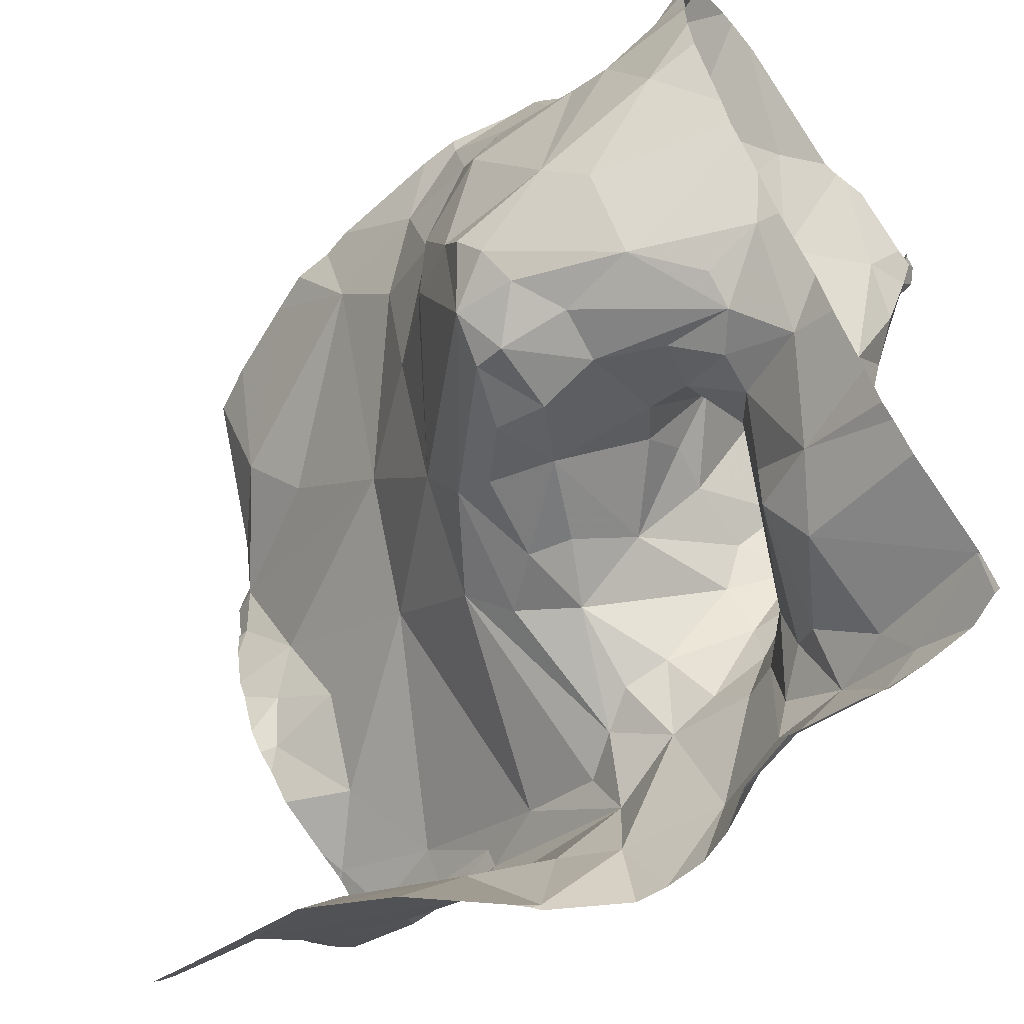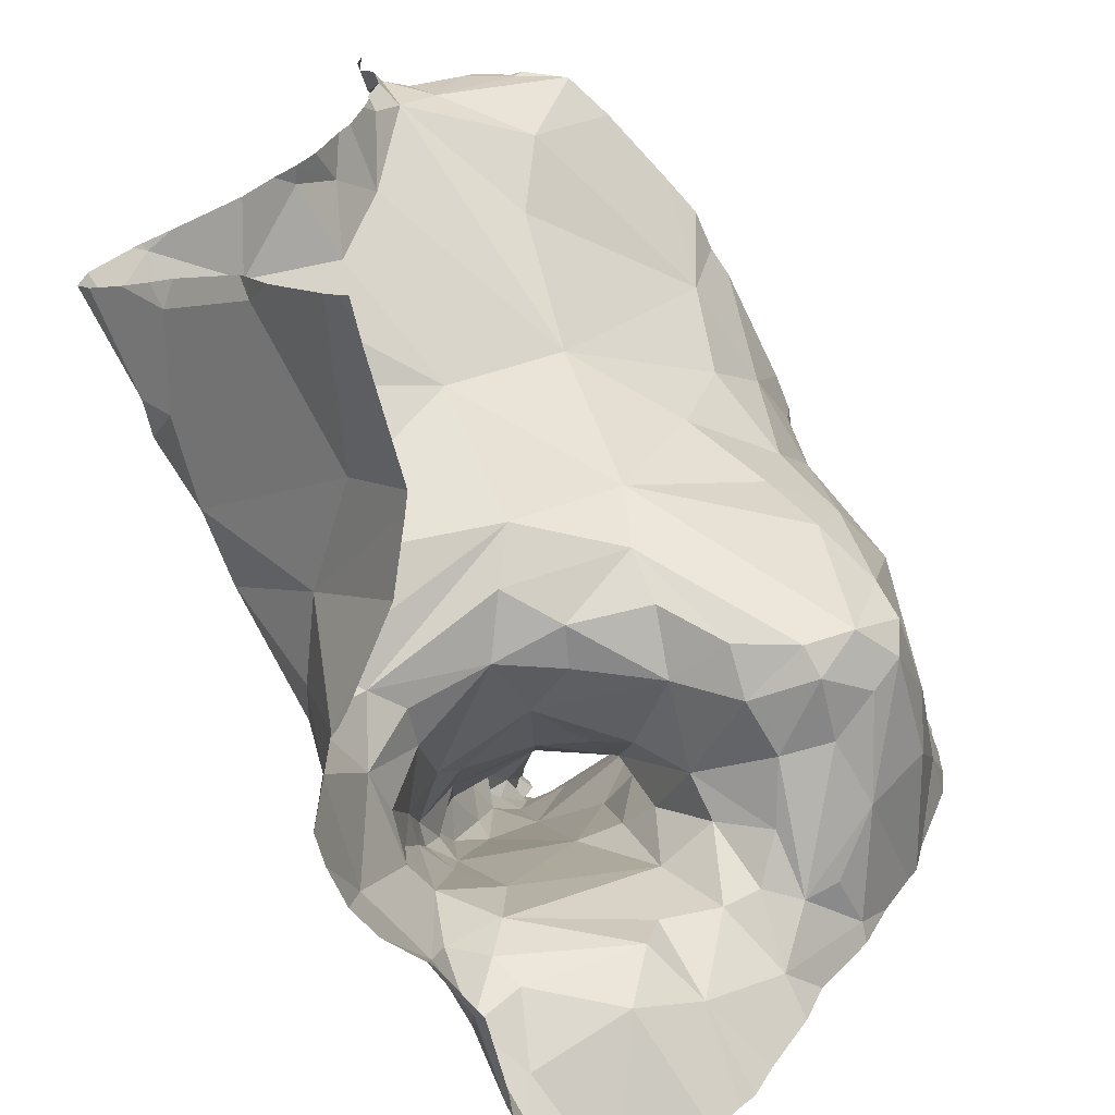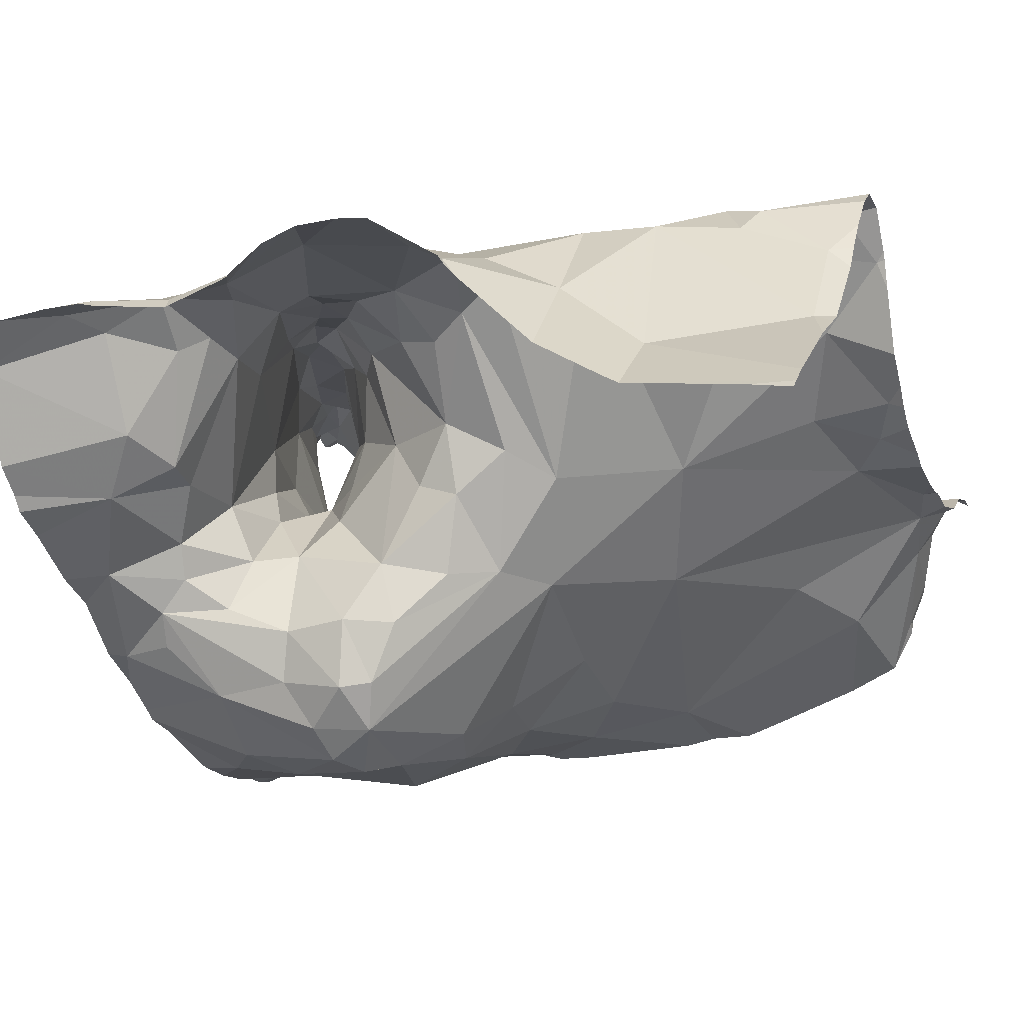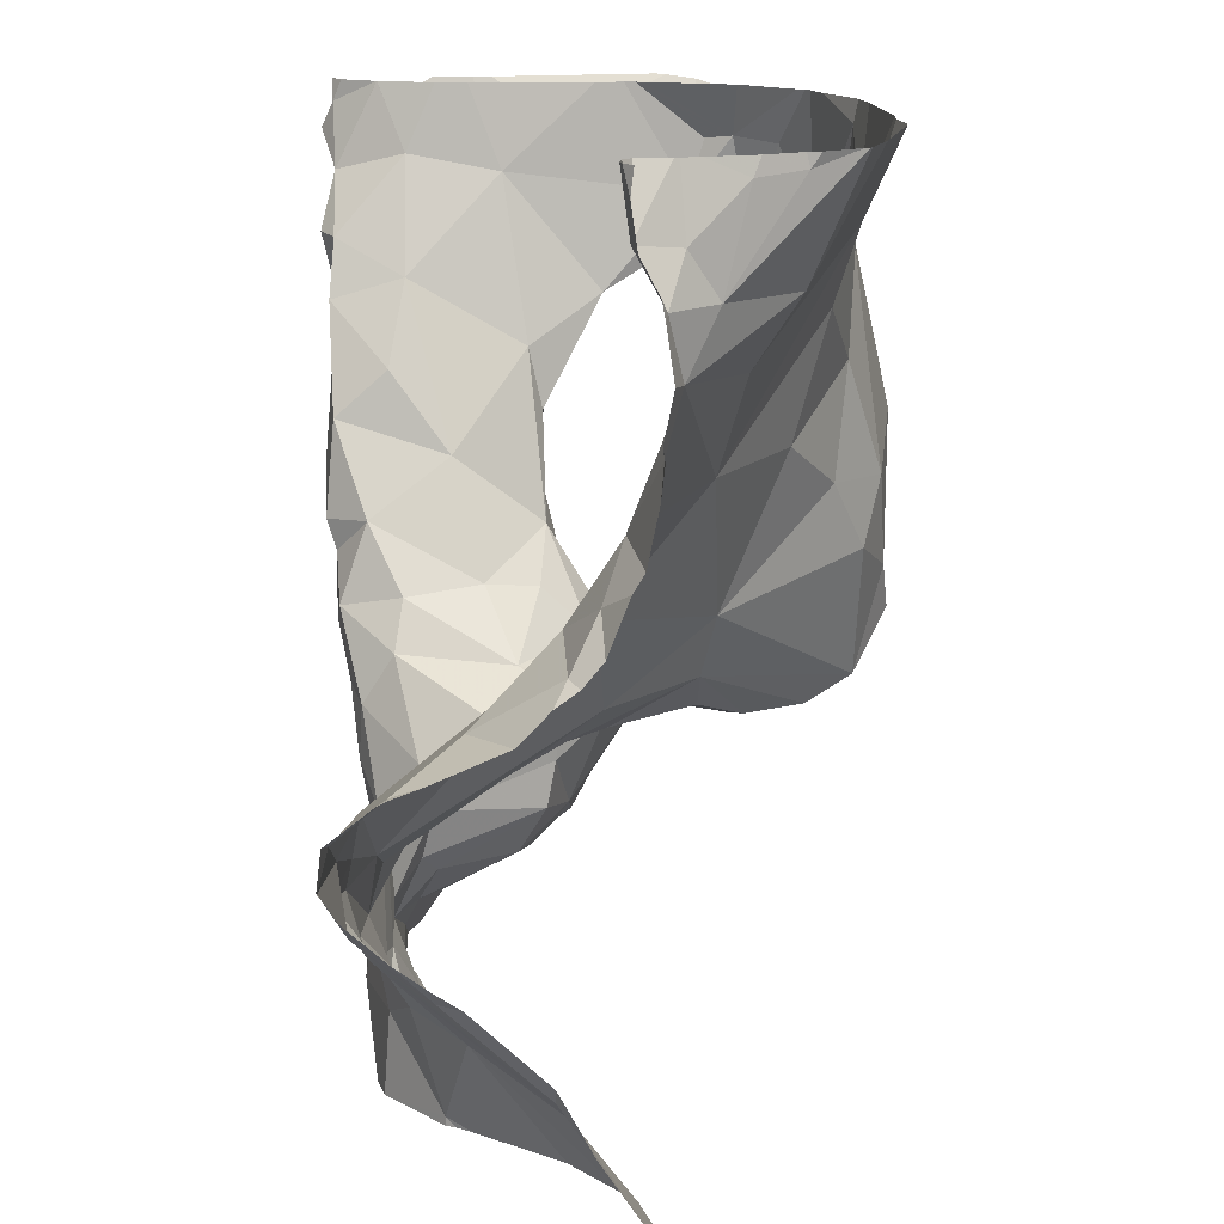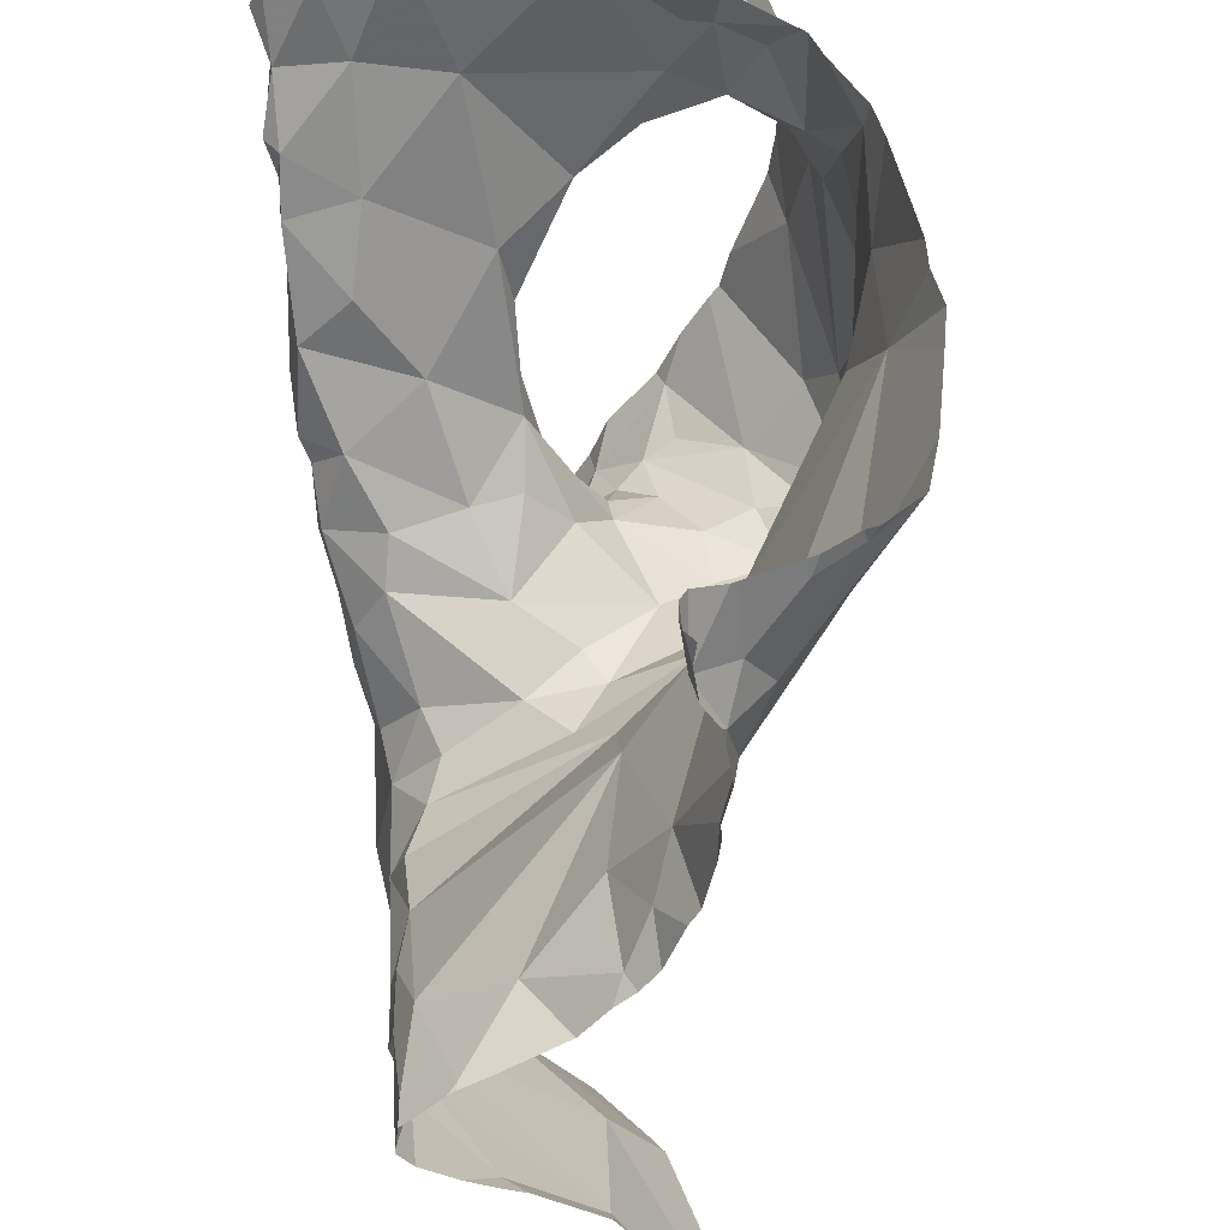
<metadata>
{"format":"obj","ext":"obj","renderer":"f3d","projection":"perspective","resolution":1024,"background":"white","views":[{"elev":-61.1,"azim":-142.2,"up":"+Y"},{"elev":-66.6,"azim":110.8,"up":"+Y"},{"elev":-11.0,"azim":21.0,"up":"+Z"},{"elev":14.3,"azim":80.6,"up":"+Y"},{"elev":46.7,"azim":75.4,"up":"+Y"}]}
</metadata>
<code>
v -32.25 230.6 502.5
v -32.39 230.6 502.5
v -31.9 231 502.6
v -32.35 230.6 502.5
v -32.59 230.6 502.5
v -31.9 231 502.6
v -31.94 230.6 502.3
v -32.44 230.6 502.5
v -32.52 230.6 502.5
v -32.52 230.6 502.5
v -31.91 230.8 502.4
v -32.09 230.6 502.4
v -32.29 230.6 502.5
v -32.7 230.6 502.5
v -32.26 230.6 502.5
v -31.91 231.3 502.4
v -32.68 230.6 502.5
v -32.07 230.6 502.3
v -32.27 230.6 502.5
v -32.16 230.6 502.4
v -32.34 231.4 502.1
v -32.33 231.2 502.2
v -32.43 231.3 502.1
v -32.4 231.4 502.1
v -32.5 231.4 502.1
v -32.48 231.5 502.1
v -32.35 230.9 502.5
v -32.28 231 502.3
v -32.3 230.8 502.5
v -32.49 231 502.4
v -32.56 231.1 502.4
v -32.67 230.8 502.3
v -32.61 230.8 502.5
v -32.06 231.5 502.1
v -32.15 231.5 502.1
v -32.07 230.7 502.4
v -32.84 231.5 502.4
v -32.62 230.7 502.5
v -31.91 231.1 502.4
v -32.01 230.9 502.6
v -32.56 230.8 502.5
v -32.62 231 502.5
v -32.81 231.4 502.5
v -32.53 231 502.5
v -32.45 230.9 502.5
v -32.75 230.8 502.3
v -32.68 230.8 502.3
v -32.72 230.9 502.3
v -32.84 230.6 502.4
v -32.7 230.7 502.4
v -32.41 231.2 502.1
v -32.68 230.9 502.3
v -32.27 230.6 502.5
v -32.84 231.5 502.4
v -32.72 231.3 502.3
v -32.69 231.2 502.3
v -32.75 231.4 502.4
v -31.89 230.7 502.4
v -32.8 231.5 502.3
v -32.21 231.2 502.2
v -32.08 231.3 502.2
v -32.16 231.1 502.4
v -32.57 231 502.4
v -32.63 231.1 502.3
v -31.92 231.4 502.3
v -32.02 231.4 502.2
v -32.7 231 502
v -32.69 230.9 502.1
v -31.89 231.3 502.4
v -32.82 230.9 502.1
v -32.8 230.8 502.2
v -31.89 230.8 502.4
v -32.79 231.2 502
v -32.32 231.1 502.2
v -32.75 230.9 502.2
v -32.65 230.9 502.3
v -32.36 231 502.2
v -32.26 231.5 502.1
v -32.56 231.4 502
v -32.66 231.5 502.1
v -32.7 231.5 502.1
v -32.21 230.9 502.6
v -31.89 231 502.6
v -31.97 231.2 502.4
v -31.89 231 502.6
v -32.64 231.4 502.1
v -31.93 231 502.6
v -32.03 230.9 502.6
v -31.92 230.9 502.5
v -32.12 230.9 502.6
v -32.03 231 502.6
v -32 230.9 502.6
v -32.68 231 502.4
v -32.76 231.3 502.5
v -32.73 231.2 502.5
v -32.61 231 502.6
v -32.65 231 502.5
v -32.64 231.1 502.6
v -32.58 231 502.6
v -32.63 230.9 502.5
v -32.4 230.9 502.4
v -32.4 230.9 502.5
v -32.65 231.1 502.6
v -32.69 231.2 502.6
v -32.82 231.5 502.5
v -32.73 231.3 502.6
v -31.89 231 502.6
v -32.83 231.5 502.5
v -32.79 231.5 502.5
v -32.76 231.3 502.5
v -32.72 231.3 502.6
v -32.79 231.4 502.5
v -32.76 231.4 502.6
v -32.74 231.4 502.5
v -32.83 231.5 502.6
v -32.7 231.4 502.5
v -32.8 231.4 502.5
v -32.56 231 502.5
v -32.57 231 502.3
v -32.63 231.2 502.4
v -32.61 231.1 502.5
v -32.67 231.2 502.6
v -32.39 230.9 502.3
v -32.33 231 502.4
v -31.93 231.2 502.4
v -32.01 231.1 502.4
v -31.97 231.1 502.5
v -32.59 231 502.6
v -32.53 230.9 502.5
v -32.54 230.9 502.5
v -32.04 230.9 502.6
v -32.75 231.5 502.5
v -32.13 230.9 502.6
v -32.65 230.7 502.5
v -32.59 230.6 502.5
v -32.52 230.6 502.5
v -32.83 231.5 502.4
v -32.46 230.7 502.6
v -31.96 231.5 502.3
v -32.64 230.7 502.5
v -32.57 230.7 502.5
v -32.56 230.7 502.5
v -32.42 230.8 502.5
v -32.52 230.8 502.5
v -32.33 230.8 502.6
v -32.18 230.7 502.5
v -32.26 230.7 502.5
v -32.34 230.7 502.5
v -32.71 230.7 502.5
v -32.48 230.8 502.5
v -32.74 230.6 502.5
v -31.89 231 502.6
v -32.69 230.6 502.5
v -32.73 231.5 502.3
v -32.29 231.5 502.1
v -32.25 231.5 502.1
v -32.1 230.8 502.6
v -31.95 231.5 502.3
v -32.19 230.8 502.6
v -31.89 231 502.6
v -32.44 230.9 502.3
v -32.43 231.5 502.1
v -32.72 230.9 502.2
v -32.2 231.5 502.1
v -32.72 231.2 502.4
v -32.68 231 502.4
v -32.49 230.9 502.2
v -31.94 231.4 502.3
v -32.73 231.5 502.4
v -31.92 231.5 502.4
v -31.9 231.4 502.3
v -31.95 231.5 502.3
v -31.97 231.5 502.2
v -31.93 231.5 502.3
v -32.6 231 502.3
v -32.41 231 502.2
v -32.73 231.3 502.3
v -32.66 231 502.3
v -32.68 231.2 502.3
v -32.68 231.3 502.4
v -32.66 231.3 502.5
v -32.71 231.4 502.1
v -32.72 231.4 502.2
v -32.71 231.3 502.3
v -32.67 230.9 502.2
v -32.46 230.9 502.2
v -32.72 231.5 502.2
v -31.89 230.9 502.5
v -32.47 231.2 502
v -32.75 231.4 502.2
v -31.89 230.8 502.4
v -32.53 230.9 502.2
v -32.49 230.9 502.1
v -32.58 230.9 502
v -32.53 230.9 502.1
v -32.51 231.1 502
v -32.51 231 502
v -32.56 231 502
v -32.65 231.1 502
v -32.75 230.9 502.1
v -32.61 230.9 502.1
v -32.6 230.9 502.2
v -32.45 231.1 502
v -32.54 231 502
v -31.89 231.1 502.5
v -31.89 231.1 502.4
v -32.72 231.4 502.2
v -32.8 231.4 502.1
v -32.75 231.4 502.1
v -32.75 231.4 502.1
v -32.69 231.3 502
v -32.73 231.3 502
v -31.89 231.1 502.4
v -32.69 231.4 502.1
v -32.8 231.3 502
v -32.56 231.2 502
v -31.89 230.9 502.5
v -32.85 231.5 502.5
v -32.85 230.7 502.3
v -32.85 230.6 502.4
v -32.85 231.5 502.2
v -32.85 230.9 502.1
v -32.85 231 502.1
v -32.85 231 502.1
v -32.85 231 502.1
v -32.85 230.9 502.2
v -32.85 231.1 502.1
v -32.85 231.5 502.1
v -32.85 231.5 502.1
v -32.85 231.4 502
v -32.85 231.3 502
v -32.85 231.2 502
v -32.85 230.8 502.3
v -32.85 230.7 502.3
v -32.85 230.7 502.3
v -32.85 231.5 502.5
v -32.85 230.6 502.4
v -32.75 231.5 502.4
v -32.85 231.5 502.5
v -32.85 231.5 502.5
v -32.85 231.5 502.1
v -32.85 230.8 502.2
v -32.85 231.2 502
v -32.85 231.4 502
v -32.85 231.3 502
v -32.85 231.3 502
v -31.89 231.3 502.4
v -31.89 231.5 502.4
v -31.89 231.3 502.4
v -31.89 231.3 502.4
v -31.89 230.6 502.3
v -31.89 230.6 502.3
v -31.89 231.1 502.5
v -31.89 231.2 502.4
v -31.89 231 502.6
v -31.89 230.9 502.6
v -31.89 230.9 502.6
v -31.89 231.2 502.4
v -31.89 231.2 502.4
v -32.48 231.5 502.1
v -31.89 231.5 502.4
v -31.89 231.4 502.4
v -31.89 231.4 502.4
v -31.89 231.4 502.3
v -32.74 230.6 502.5
v -32.8 230.6 502.5
v -32.51 230.6 502.5
v -32.48 230.6 502.5
v -32.51 230.6 502.5
v -32.84 230.6 502.5
v -32.84 230.6 502.5
v -32.85 230.6 502.5
v -31.9 230.6 502.3
v -31.89 230.6 502.3
v -32.6 231.5 502.1
v -32.6 231.5 502.1
v -32.55 231.5 502.1
v -32.59 231.5 502.1
v -32.82 231.5 502.5
v -32.83 231.5 502.5
v -32.78 231.5 502.5
v -32.78 231.5 502.5
v -32.78 231.5 502.5
v -32.76 231.5 502.4
v -31.95 231.5 502.4
v -31.94 231.5 502.4
v -31.94 231.5 502.3
v -31.92 231.5 502.4
v -31.97 231.5 502.2
v -31.97 231.5 502.2
v -31.94 231.5 502.3
v -32.73 231.5 502.2
v -32.73 231.5 502.2
v -32.73 231.5 502.2
v -32.68 231.5 502.1
v -32 231.5 502.2
v -32 231.5 502.2
v -32 231.5 502.2
v -32.84 231.5 502.4
v -32.85 231.5 502.4
v -32.83 231.5 502.3
v -31.89 231.5 502.4
v -32.85 231.5 502.2
v -31.91 231.5 502.4
v -32.83 231.5 502.5
v -32.85 231.5 502.5
f 279 105 281
f 271 237 272
f 270 49 237
f 269 136 267
f 278 86 277
f 277 26 260
f 268 142 136
f 267 136 10
f 266 151 49
f 251 36 18
f 46 50 32
f 260 24 162
f 70 71 75
f 21 22 60
f 61 78 60
f 60 62 84
f 21 23 22
f 23 21 24
f 25 23 24
f 24 26 25
f 117 43 94
f 30 31 118
f 102 27 101
f 45 101 44
f 28 124 27
f 27 29 28
f 127 6 205
f 82 28 29
f 63 31 30
f 42 100 41
f 97 42 96
f 32 33 47
f 33 32 38
f 276 80 86
f 18 146 12
f 11 40 157
f 134 38 32
f 125 39 206
f 20 53 1
f 89 40 11
f 46 47 48
f 48 52 76
f 299 218 300
f 42 41 99
f 94 165 93
f 57 43 37
f 65 84 16
f 124 123 101
f 126 127 39
f 44 129 45
f 49 50 219
f 32 47 46
f 48 71 46
f 52 47 33
f 49 149 50
f 55 56 165
f 23 51 22
f 74 77 28
f 52 93 166
f 22 51 74
f 33 100 52
f 35 66 34
f 55 179 56
f 59 57 54
f 60 65 61
f 62 60 74
f 63 64 31
f 64 63 119
f 66 61 65
f 169 116 180
f 65 168 66
f 155 78 156
f 67 68 198
f 68 67 224
f 71 70 222
f 223 68 225
f 68 75 201
f 67 199 73
f 224 73 227
f 196 197 203
f 253 127 205
f 28 62 74
f 200 75 68
f 265 153 151
f 75 163 185
f 185 76 175
f 178 76 52
f 77 74 197
f 25 79 216
f 79 25 26
f 252 36 251
f 80 81 182
f 275 80 276
f 62 28 82
f 275 81 80
f 84 65 60
f 86 26 277
f 218 108 236
f 86 79 26
f 203 51 189
f 60 22 74
f 21 78 24
f 152 87 255
f 3 87 88
f 91 88 87
f 160 92 256
f 82 90 91
f 164 78 35
f 88 91 90
f 91 62 82
f 92 3 88
f 104 98 103
f 95 94 93
f 93 97 95
f 96 98 97
f 128 98 96
f 42 99 96
f 100 42 97
f 87 3 107
f 45 102 101
f 131 92 88
f 133 90 82
f 91 127 62
f 122 104 103
f 111 114 110
f 95 104 106
f 111 106 122
f 122 120 181
f 95 106 110
f 115 108 109
f 108 112 109
f 94 95 110
f 110 106 111
f 281 109 282
f 109 112 113
f 109 113 114
f 117 110 112
f 116 111 181
f 113 112 110
f 114 132 109
f 115 109 105
f 110 114 113
f 111 116 114
f 110 117 94
f 117 108 43
f 118 44 30
f 30 119 63
f 31 64 120
f 120 121 31
f 121 118 31
f 122 121 120
f 123 161 101
f 101 30 44
f 124 101 27
f 131 133 157
f 84 125 258
f 125 126 39
f 129 99 130
f 103 98 121
f 213 127 253
f 256 89 257
f 127 126 62
f 128 96 99
f 128 99 129
f 44 118 128
f 128 129 44
f 99 41 130
f 104 122 106
f 104 95 97
f 131 40 92
f 114 116 132
f 90 133 131
f 141 38 140
f 32 50 134
f 142 135 136
f 136 135 5
f 158 172 174
f 148 138 2
f 142 141 140
f 138 143 144
f 41 142 144
f 141 142 41
f 148 145 143
f 143 150 144
f 41 33 141
f 33 38 141
f 143 145 27
f 27 102 143
f 102 45 143
f 14 153 265
f 53 147 148
f 146 147 53
f 139 172 158
f 53 148 4
f 138 148 143
f 145 148 147
f 129 150 45
f 134 149 140
f 149 151 140
f 129 130 150
f 130 144 150
f 142 138 144
f 151 149 49
f 5 153 17
f 156 78 164
f 250 16 247
f 140 153 135
f 265 151 266
f 268 136 269
f 121 128 118
f 82 29 145
f 217 11 72
f 100 33 41
f 36 11 157
f 91 87 6
f 159 157 133
f 159 145 147
f 8 142 268
f 131 88 90
f 89 92 40
f 159 146 157
f 270 237 271
f 142 140 135
f 146 36 157
f 30 101 161
f 58 36 252
f 47 52 48
f 48 163 71
f 76 163 48
f 41 144 130
f 150 143 45
f 69 84 259
f 97 93 100
f 166 93 165
f 30 161 167
f 167 119 30
f 239 105 240
f 128 121 98
f 177 57 59
f 171 168 65
f 116 169 132
f 174 172 168
f 261 171 262
f 17 153 14
f 263 65 264
f 248 170 261
f 173 172 139
f 170 174 171
f 174 170 287
f 149 134 50
f 155 24 78
f 175 119 167
f 119 175 64
f 175 178 64
f 123 176 167
f 77 176 123
f 184 180 179
f 190 177 59
f 175 76 178
f 56 179 64
f 124 28 77
f 165 57 55
f 6 127 91
f 97 98 104
f 94 57 165
f 121 122 103
f 266 49 270
f 38 134 140
f 82 145 133
f 147 146 159
f 236 115 239
f 282 132 283
f 157 40 131
f 174 168 171
f 116 120 180
f 78 21 60
f 158 174 291
f 154 183 292
f 43 57 94
f 117 112 108
f 166 178 52
f 93 52 100
f 56 166 165
f 180 120 64
f 168 172 173
f 120 116 181
f 145 29 27
f 55 177 184
f 81 183 182
f 86 211 79
f 292 187 293
f 169 184 183
f 78 61 66
f 179 55 184
f 167 192 175
f 202 185 175
f 176 186 167
f 64 179 180
f 176 77 186
f 180 184 169
f 168 173 296
f 297 168 298
f 132 169 238
f 81 187 183
f 189 51 23
f 190 59 221
f 233 71 242
f 163 76 185
f 145 159 133
f 195 197 194
f 193 195 192
f 186 193 192
f 194 201 195
f 197 196 204
f 194 198 68
f 198 199 67
f 200 68 70
f 75 200 70
f 177 190 207
f 202 201 75
f 167 161 123
f 192 202 175
f 68 201 194
f 197 74 203
f 190 209 182
f 204 196 199
f 238 169 154
f 199 198 204
f 211 212 199
f 207 190 182
f 207 184 177
f 228 190 241
f 293 81 294
f 214 182 210
f 209 210 182
f 214 211 86
f 13 53 4
f 198 194 197
f 197 204 198
f 212 211 210
f 210 209 208
f 182 214 86
f 208 215 210
f 230 208 244
f 216 189 25
f 249 16 250
f 211 199 216
f 212 210 215
f 73 199 212
f 86 80 182
f 185 202 75
f 122 181 111
f 125 84 126
f 74 51 203
f 212 215 245
f 211 216 79
f 208 209 190
f 71 163 75
f 196 216 199
f 243 212 246
f 276 86 278
f 195 193 197
f 23 25 189
f 167 186 192
f 196 203 189
f 189 216 196
f 126 84 62
f 195 201 202
f 288 248 304
f 177 55 57
f 184 207 183
f 219 46 235
f 153 140 151
f 65 16 249
f 166 56 178
f 178 56 64
f 195 202 192
f 207 182 183
f 211 214 210
f 197 193 77
f 123 124 77
f 154 169 183
f 186 77 193
f 218 43 108
f 8 138 142
f 219 50 46
f 220 49 219
f 247 16 69
f 69 16 84
f 221 59 301
f 222 70 223
f 72 11 191
f 223 70 68
f 4 148 2
f 224 67 73
f 225 68 224
f 188 89 217
f 226 71 222
f 217 89 11
f 2 138 8
f 227 73 232
f 137 59 54
f 228 208 190
f 229 208 228
f 205 6 83
f 34 66 297
f 230 215 208
f 231 215 230
f 83 6 152
f 152 6 87
f 232 73 243
f 10 136 9
f 233 46 71
f 234 46 233
f 235 46 234
f 107 3 85
f 160 3 92
f 236 108 115
f 9 136 5
f 5 135 153
f 237 49 220
f 85 3 160
f 239 115 105
f 58 11 36
f 35 78 66
f 240 105 280
f 241 190 221
f 7 251 18
f 191 11 58
f 242 71 226
f 213 39 127
f 243 73 212
f 244 208 229
f 245 215 231
f 1 53 15
f 246 212 245
f 206 39 213
f 254 125 206
f 54 57 37
f 255 87 107
f 20 146 53
f 256 92 89
f 257 89 188
f 12 146 20
f 37 43 299
f 258 125 254
f 259 84 258
f 19 53 13
f 162 24 155
f 261 170 171
f 15 53 19
f 262 171 263
f 18 36 146
f 263 171 65
f 264 65 249
f 260 26 24
f 273 251 7
f 274 251 273
f 280 105 305
f 281 105 109
f 282 109 132
f 283 132 284
f 284 132 238
f 285 170 286
f 286 170 288
f 287 170 285
f 288 170 248
f 289 173 139
f 290 173 289
f 291 174 287
f 292 183 187
f 293 187 81
f 294 81 295
f 295 81 275
f 296 173 290
f 297 66 168
f 298 168 296
f 299 43 218
f 301 59 137
f 303 221 301
f 304 248 302
f 305 105 279
f 306 240 280

</code>
